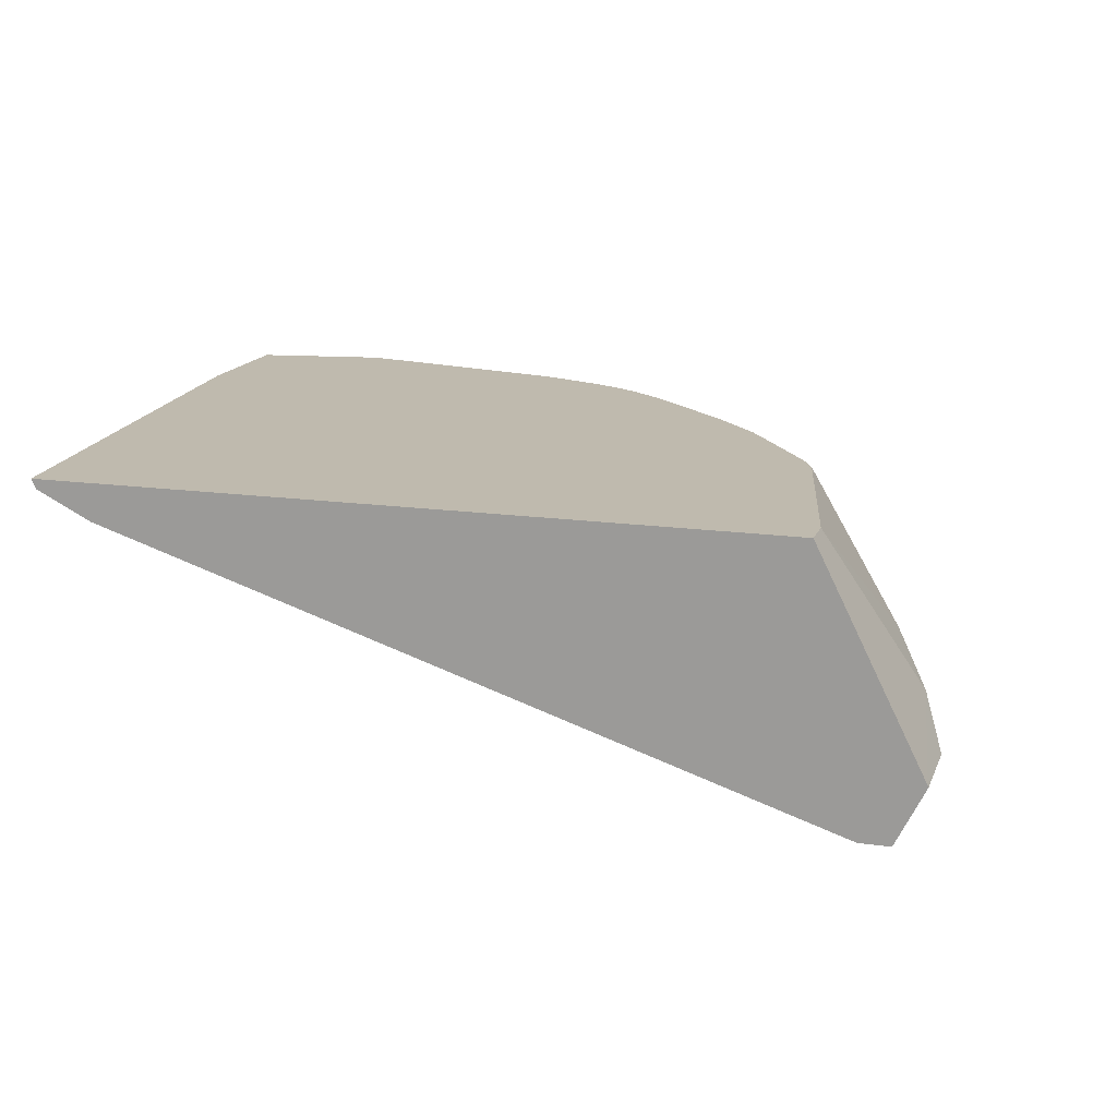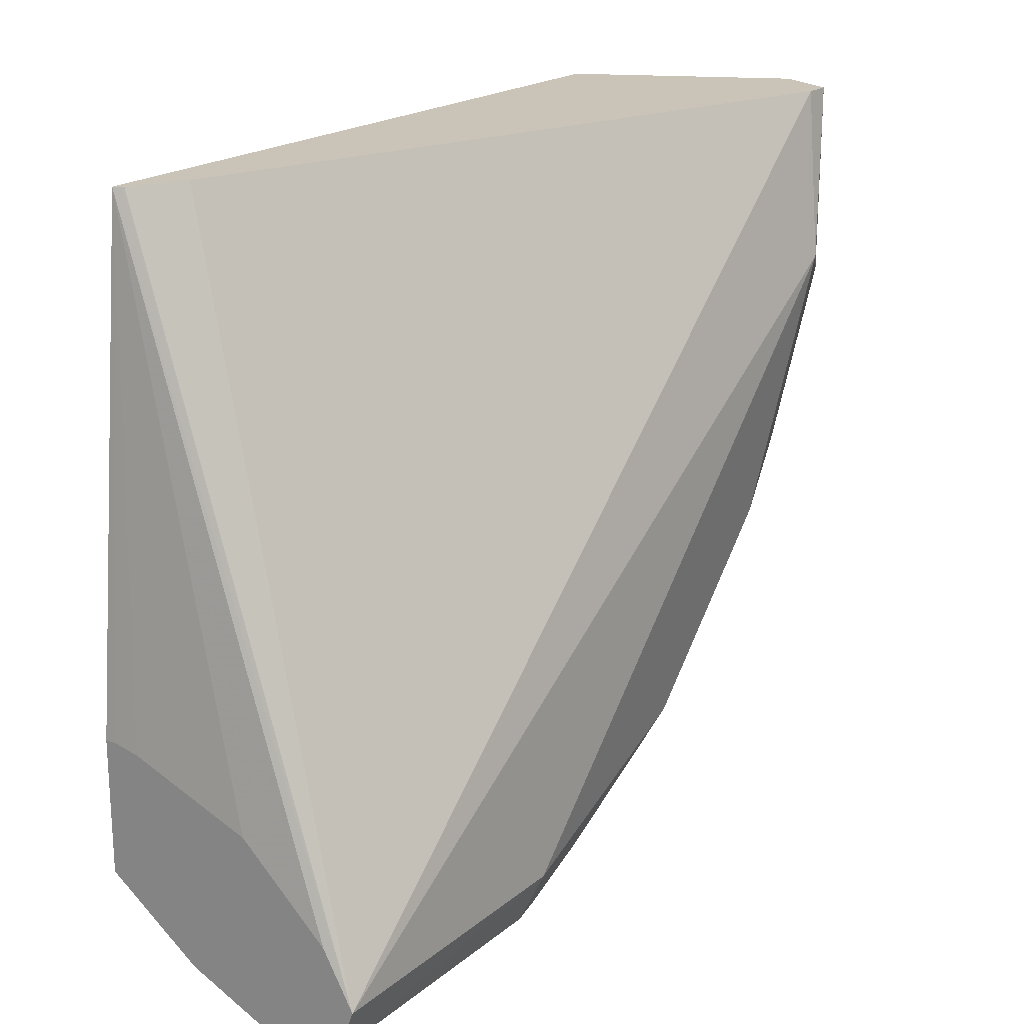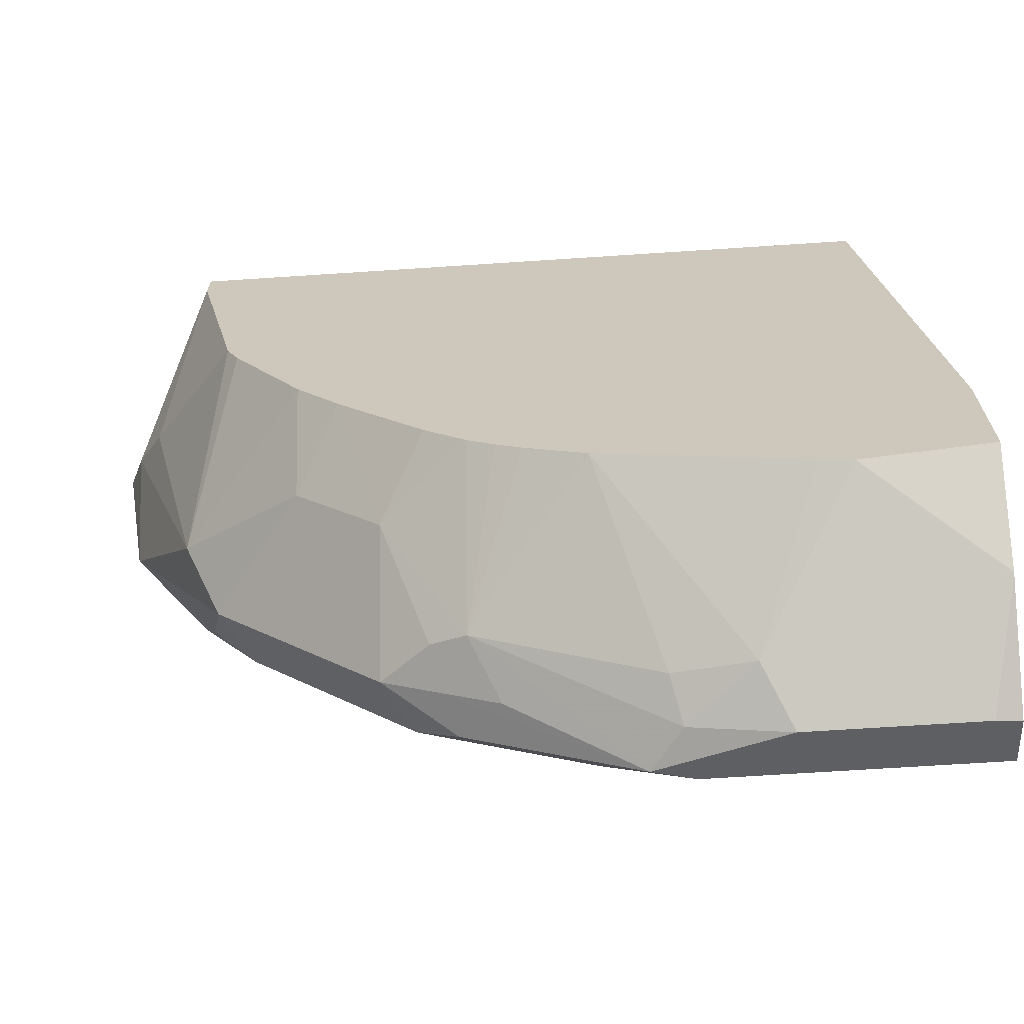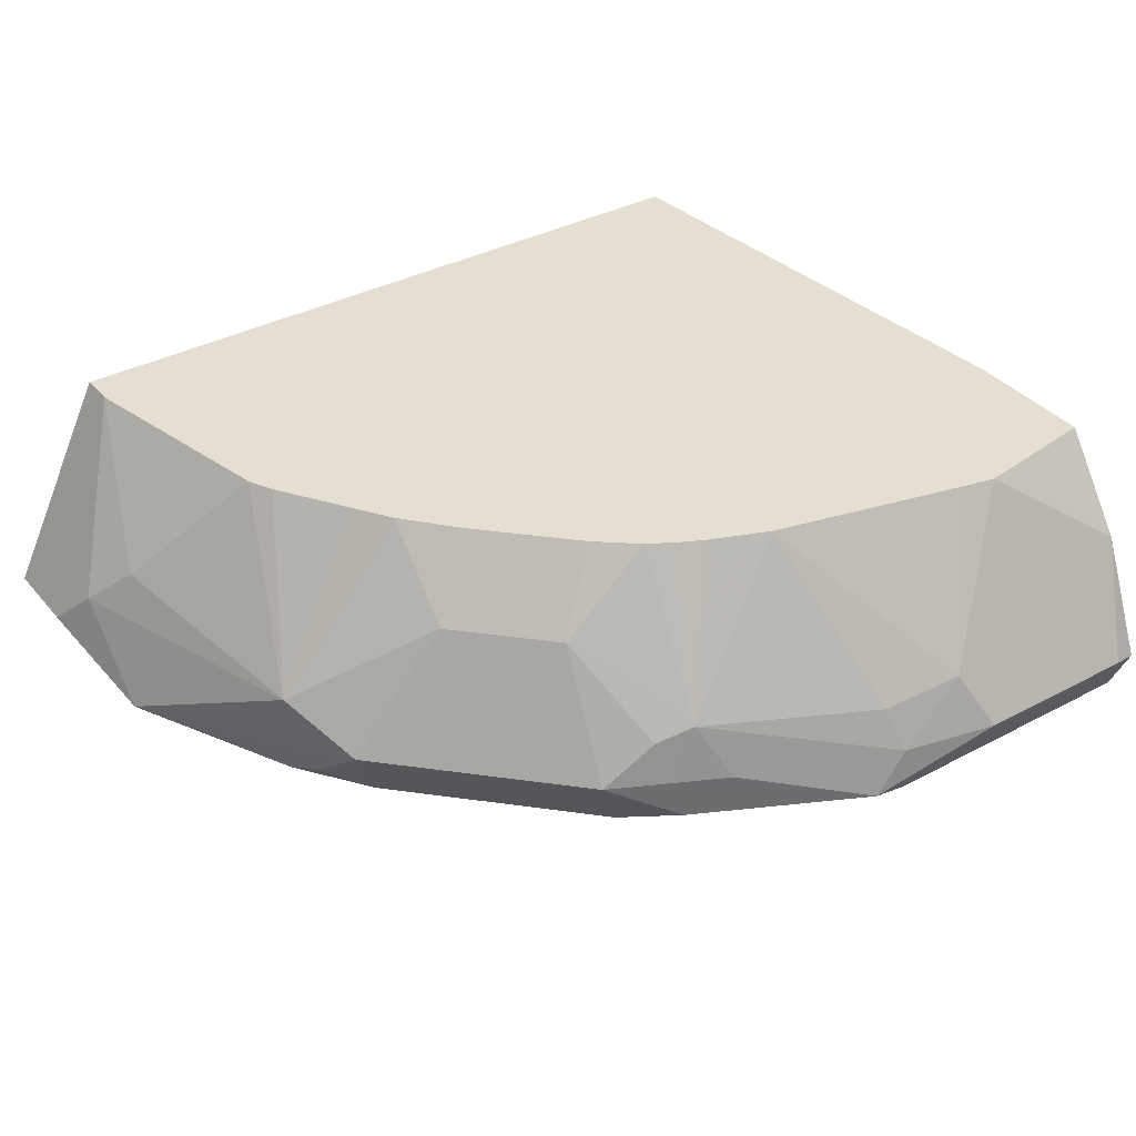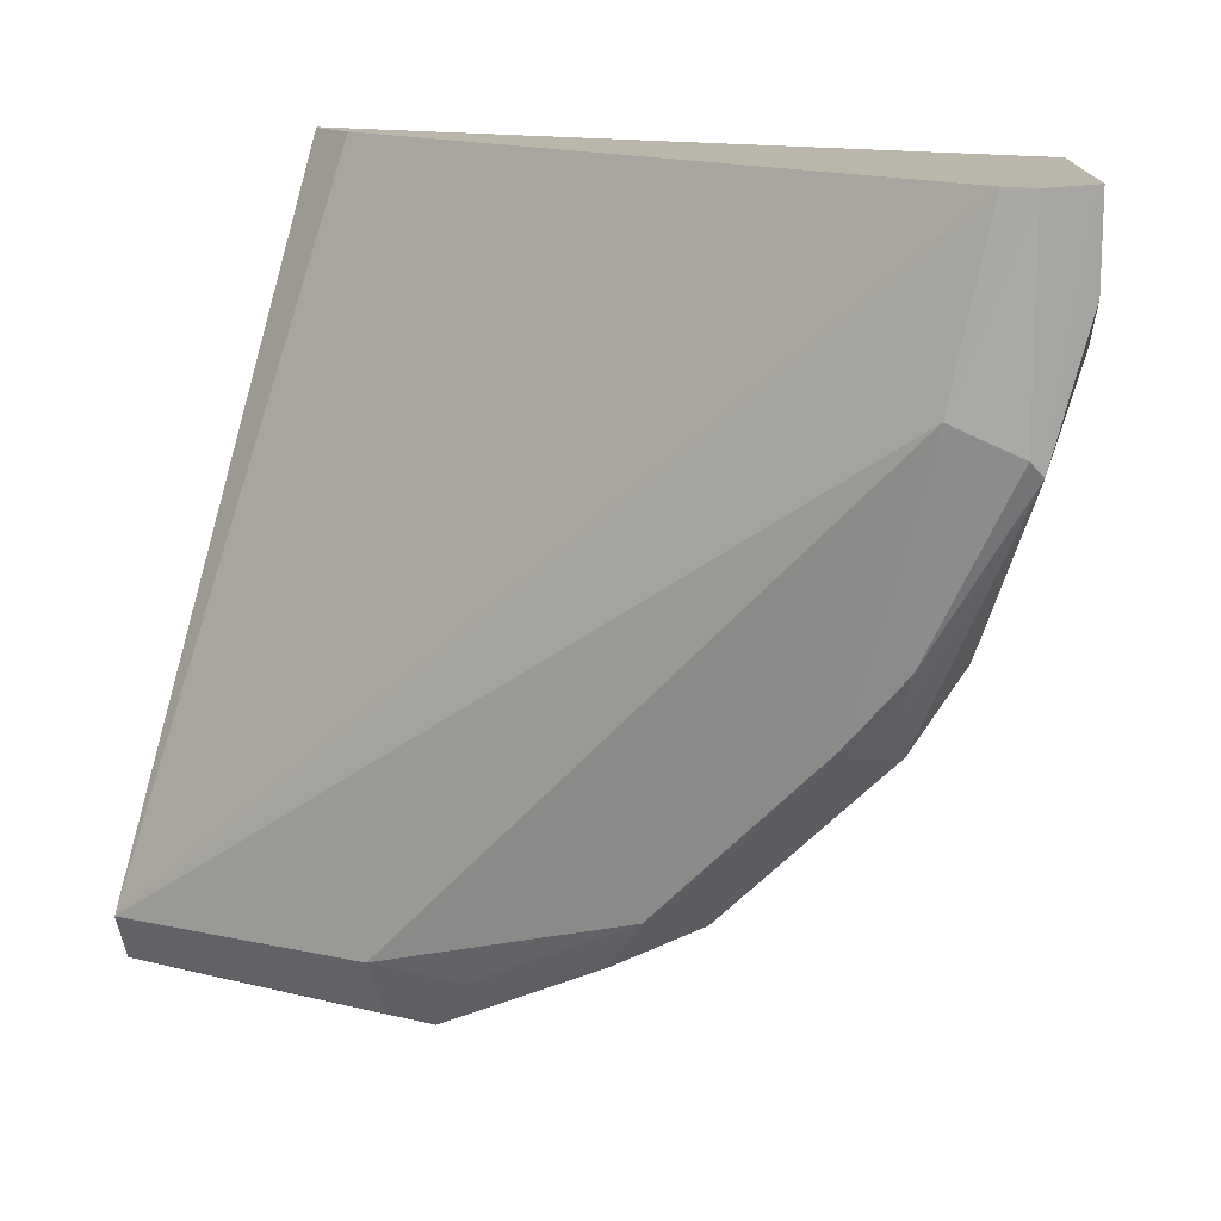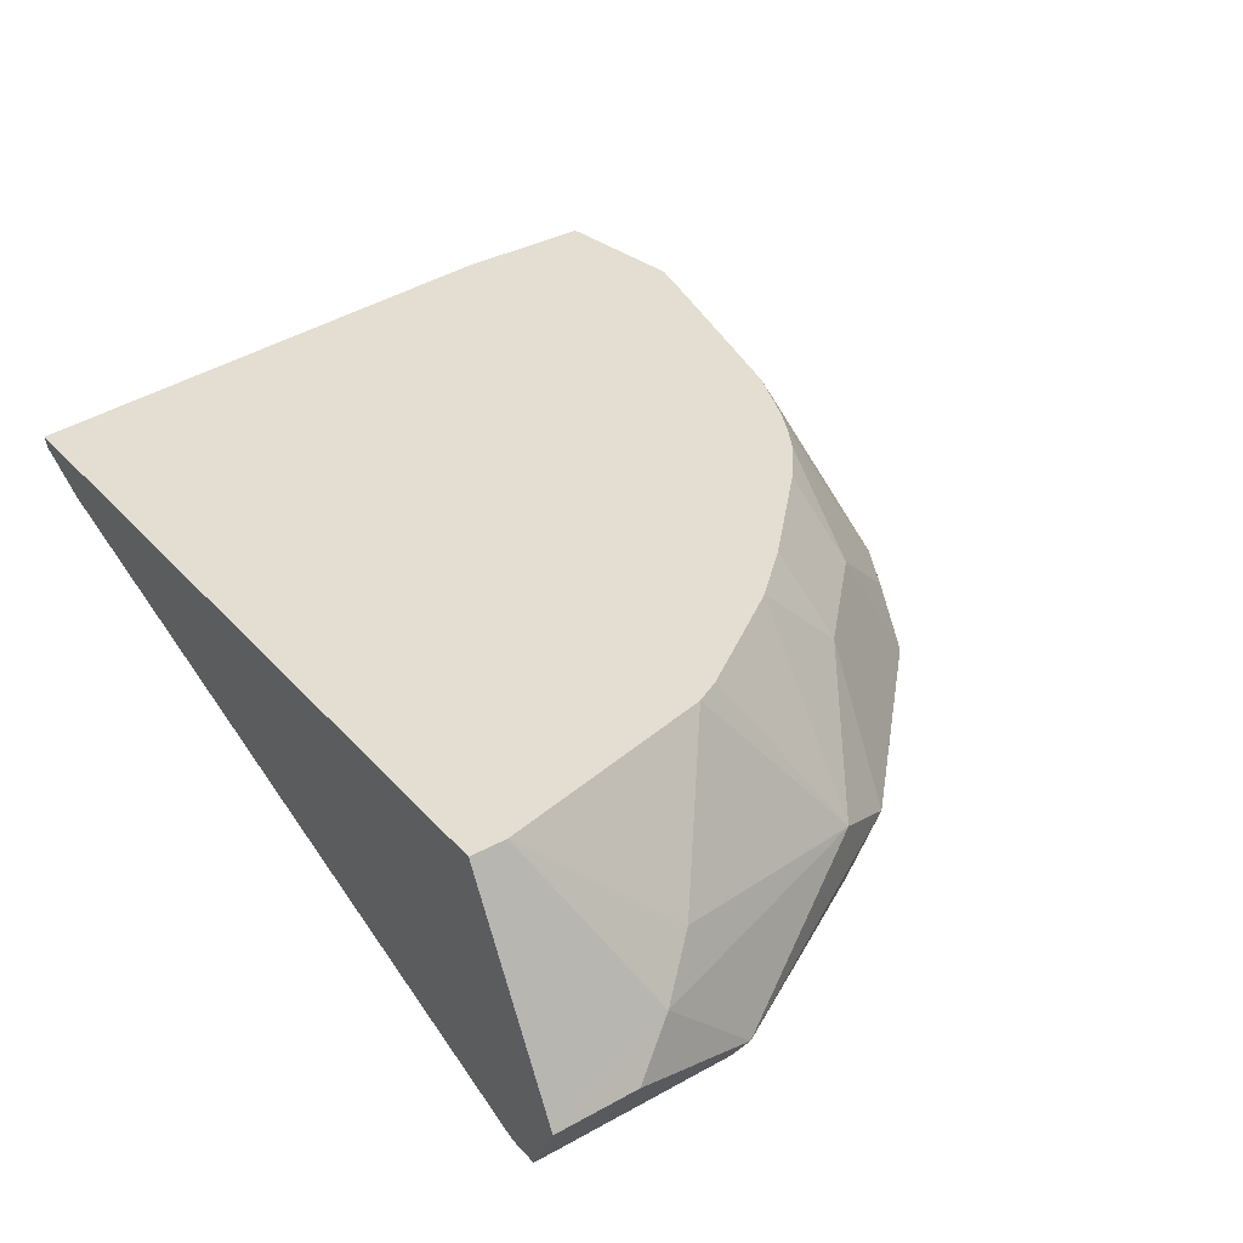
<metadata>
{"format":"obj","ext":"obj","renderer":"f3d","projection":"perspective","resolution":1024,"background":"white","views":[{"elev":15.6,"azim":-163.2,"up":"+Z"},{"elev":20.0,"azim":124.8,"up":"+Y"},{"elev":-67.1,"azim":3.8,"up":"+Y"},{"elev":36.6,"azim":-34.7,"up":"+Z"},{"elev":14.0,"azim":-151.3,"up":"+Y"},{"elev":36.2,"azim":-125.9,"up":"+Z"}]}
</metadata>
<code>
v -0.1821 -0.0006449 -0.9106
v -0.1821 -0.02024 -0.9106
v -0.1819 -0.0006449 -0.9102
v -0.1815 -0.0006449 -0.9119
v -0.1771 -0.0506 -0.9207
v -0.1771 -0.03036 -0.9005
v -0.1574 -0.0006449 -0.8612
v -0.1754 -0.0006449 -0.9241
v -0.1619 -0.08096 -0.9106
v -0.1568 -0.09106 -0.9005
v -0.1754 -0.04722 -0.9241
v -0.1551 -0.08769 -0.9241
v -0.1518 -0.09611 -0.9207
v -0.1484 -0.1079 -0.9106
v -0.1695 -0.04047 -0.8904
v -0.1574 -0.008959 -0.8612
v 0.01442 -0.0006449 -0.8612
v -0.1683 -0.0006449 -0.9242
v -0.1619 -0.04047 -0.9308
v -0.1429 -0.06667 -0.8612
v -0.1459 -0.06072 -0.8612
v -0.1265 -0.1113 -0.8803
v -0.1259 -0.09222 -0.8612
v -0.1314 -0.08394 -0.8612
v -0.1416 -0.1037 -0.9258
v -0.1012 -0.1442 -0.9258
v -0.1079 -0.1484 -0.9106
v -0.1062 -0.1315 -0.8803
v 0.0263 -0.1202 -0.8612
v 0.0263 -0.1202 -0.8641
v 0.0263 -0.1208 -0.8672
v 0.0263 -0.1214 -0.8701
v 0.0263 -0.1323 -0.8997
v 0.0263 -0.1518 -0.9207
v 0.0263 -0.1647 -0.928
v 0.01348 -0.0006449 -0.8631
v 0.0006305 -0.0006449 -0.8698
v -0.04048 -0.1619 -0.9308
v -0.1154 -0.1042 -0.8612
v -0.09104 -0.1568 -0.9207
v -0.06072 -0.1644 -0.9258
v -0.09443 -0.1551 -0.9106
v -0.08768 -0.1551 -0.8971
v -0.0961 -0.1518 -0.9005
v -0.0952 -0.1244 -0.8612
v -0.0857 -0.1321 -0.8612
v 0.0263 -0.1524 -0.8612
v 0.01326 -0.0006449 -0.8635
v 0.01338 -0.0006449 -0.8633
v 0.0263 -0.1754 -0.9241
v -0.04048 -0.1754 -0.9241
v -0.0506 -0.1771 -0.9207
v -0.08094 -0.1619 -0.9106
v -0.04301 -0.1771 -0.9106
v -0.04554 -0.172 -0.9005
v -0.05932 -0.1445 -0.8612
v -0.07341 -0.1388 -0.8612
v -0.07937 -0.1358 -0.8612
v 0.0263 -0.1686 -0.8836
v -0.004491 -0.1574 -0.8612
v 0.0263 -0.1809 -0.9118
v 0.02022 -0.1821 -0.9106
v -0.02024 -0.1821 -0.9106
v -0.027 -0.1754 -0.8971
v -0.01216 -0.1557 -0.8612
v 0.0263 -0.169 -0.8843
f 28 43 46
f 28 46 45
f 29 47 59
f 29 59 66
f 29 66 61
f 29 35 34
f 29 50 35
f 29 34 33
f 29 33 32
f 29 32 31
f 28 44 43
f 29 61 50
f 28 45 39
f 18 37 35
f 27 43 44
f 27 42 43
f 27 40 42
f 26 52 40
f 26 41 52
f 26 38 41
f 26 40 27
f 22 39 23
f 22 28 39
f 19 38 26
f 19 35 38
f 19 26 25
f 18 35 19
f 29 31 30
f 27 44 28
f 35 37 48
f 60 63 62
f 35 49 36
f 61 66 62
f 17 35 36
f 60 64 63
f 60 65 64
f 60 62 66
f 59 60 66
f 56 64 65
f 55 64 56
f 54 64 55
f 54 63 64
f 52 63 54
f 51 63 52
f 50 63 51
f 50 62 63
f 50 61 62
f 47 60 59
f 43 58 46
f 43 57 58
f 43 56 57
f 43 55 56
f 43 54 55
f 43 52 54
f 43 53 52
f 42 53 43
f 42 52 53
f 41 51 52
f 40 52 42
f 38 51 41
f 35 50 38
f 35 48 49
f 17 34 35
f 38 50 51
f 17 32 33
f 7 20 24
f 7 21 20
f 7 16 21
f 6 10 15
f 6 16 7
f 6 15 16
f 5 14 9
f 5 13 14
f 5 12 13
f 5 11 12
f 5 8 11
f 5 10 6
f 5 9 10
f 3 6 7
f 2 6 3
f 2 5 6
f 2 4 5
f 1 4 2
f 1 8 4
f 1 18 8
f 1 37 18
f 1 48 37
f 1 49 48
f 1 36 49
f 1 17 36
f 1 7 17
f 1 3 7
f 1 2 3
f 17 33 34
f 7 24 23
f 7 23 39
f 4 8 5
f 7 45 46
f 7 39 45
f 17 30 31
f 17 29 30
f 15 21 16
f 14 28 22
f 14 27 28
f 14 26 27
f 14 25 26
f 12 19 25
f 12 25 13
f 11 19 12
f 10 24 20
f 10 23 24
f 10 22 23
f 13 25 14
f 17 31 32
f 10 14 22
f 7 58 57
f 7 57 56
f 7 56 65
f 7 65 60
f 7 60 47
f 7 47 29
f 7 46 58
f 8 18 19
f 8 19 11
f 9 14 10
f 10 20 21
f 10 21 15
f 7 29 17

</code>
